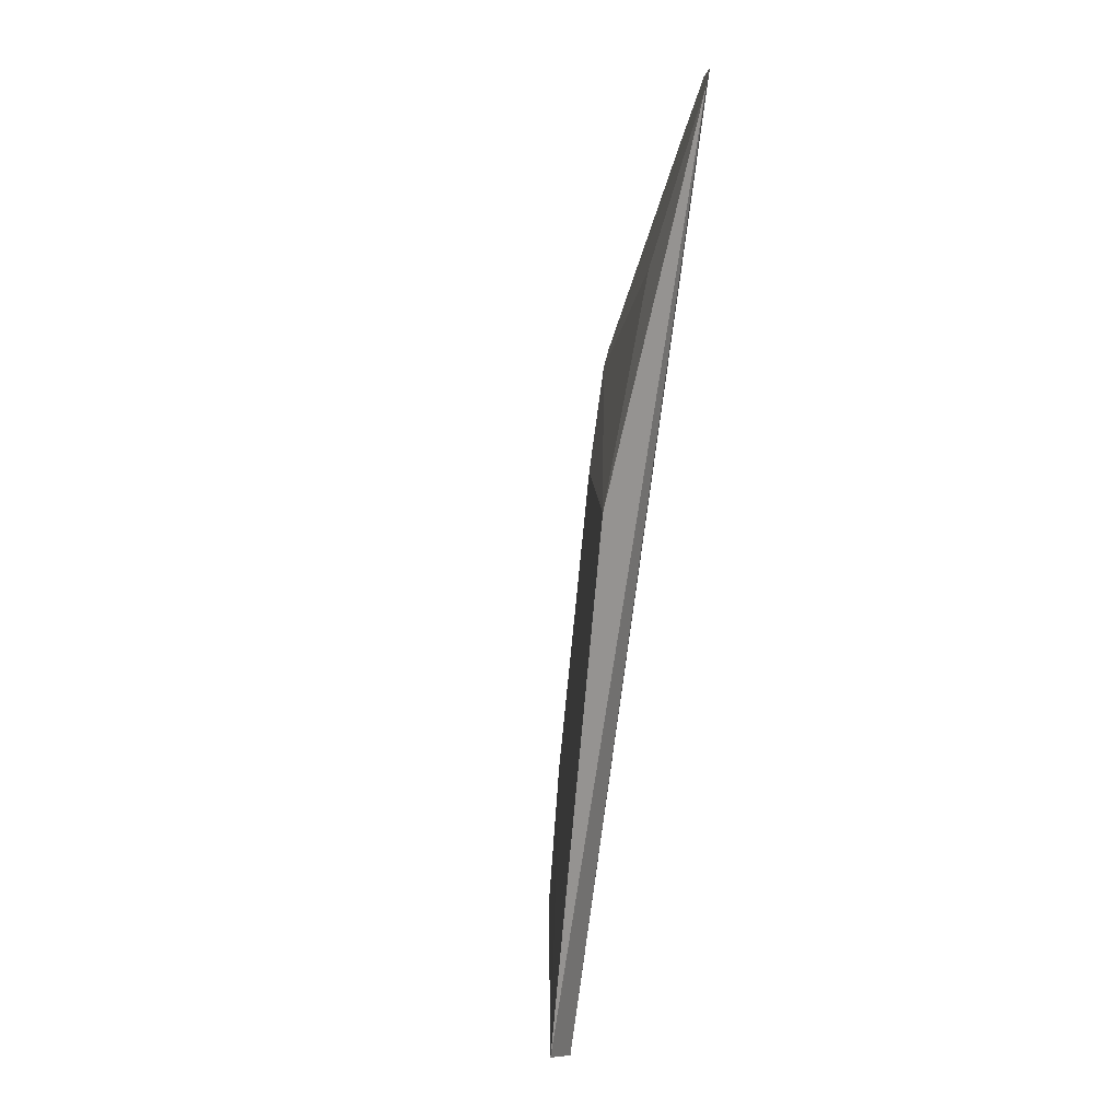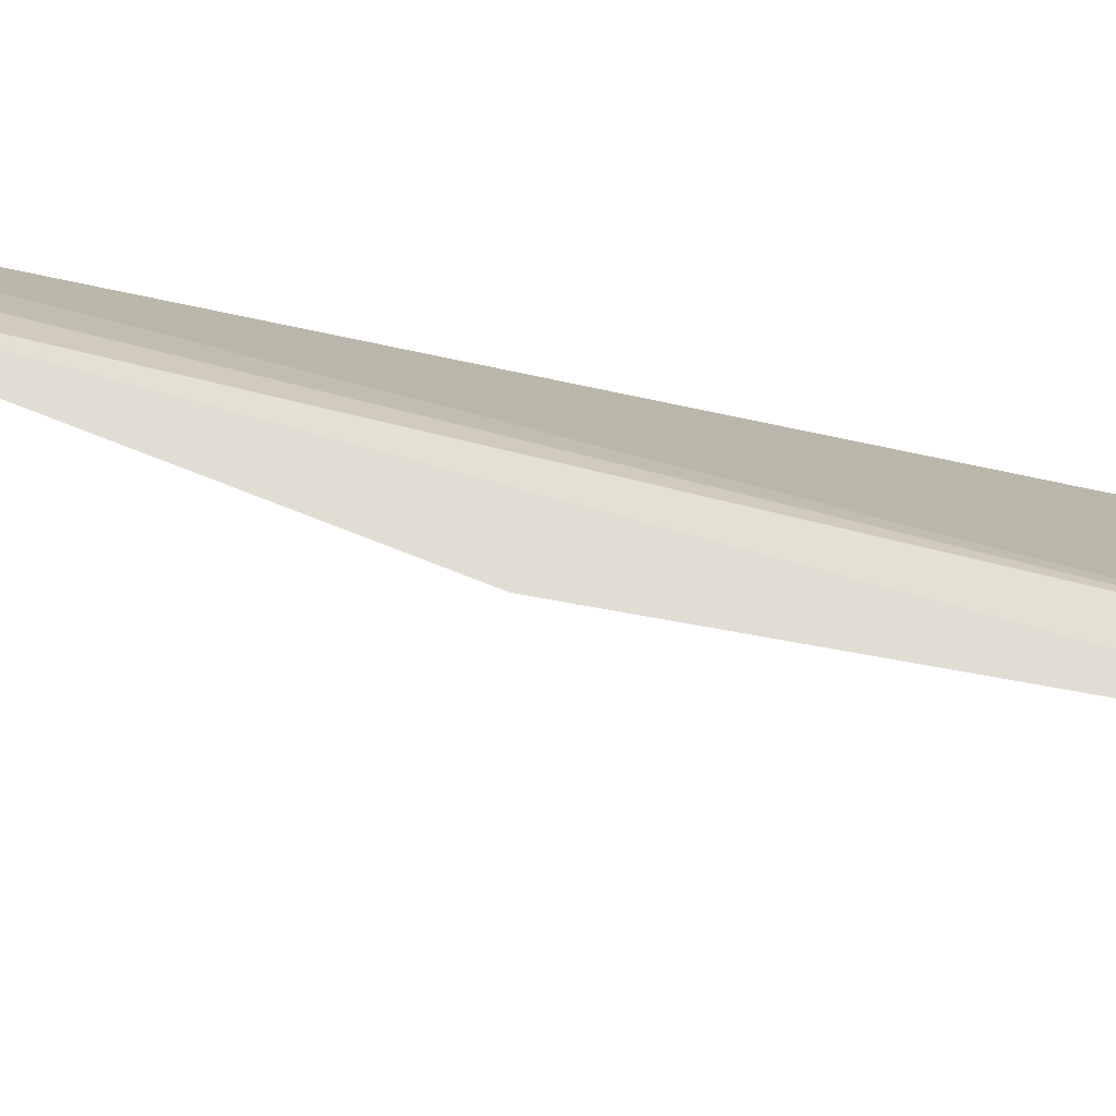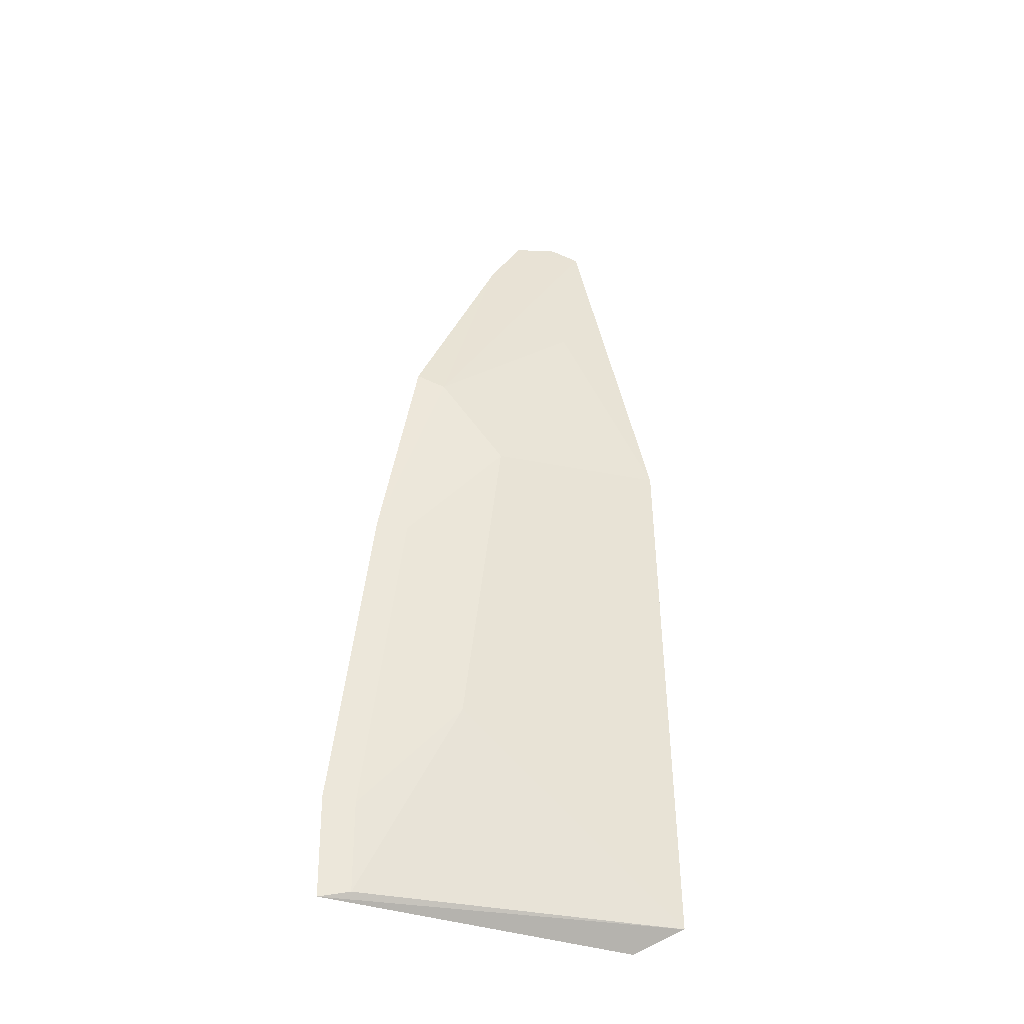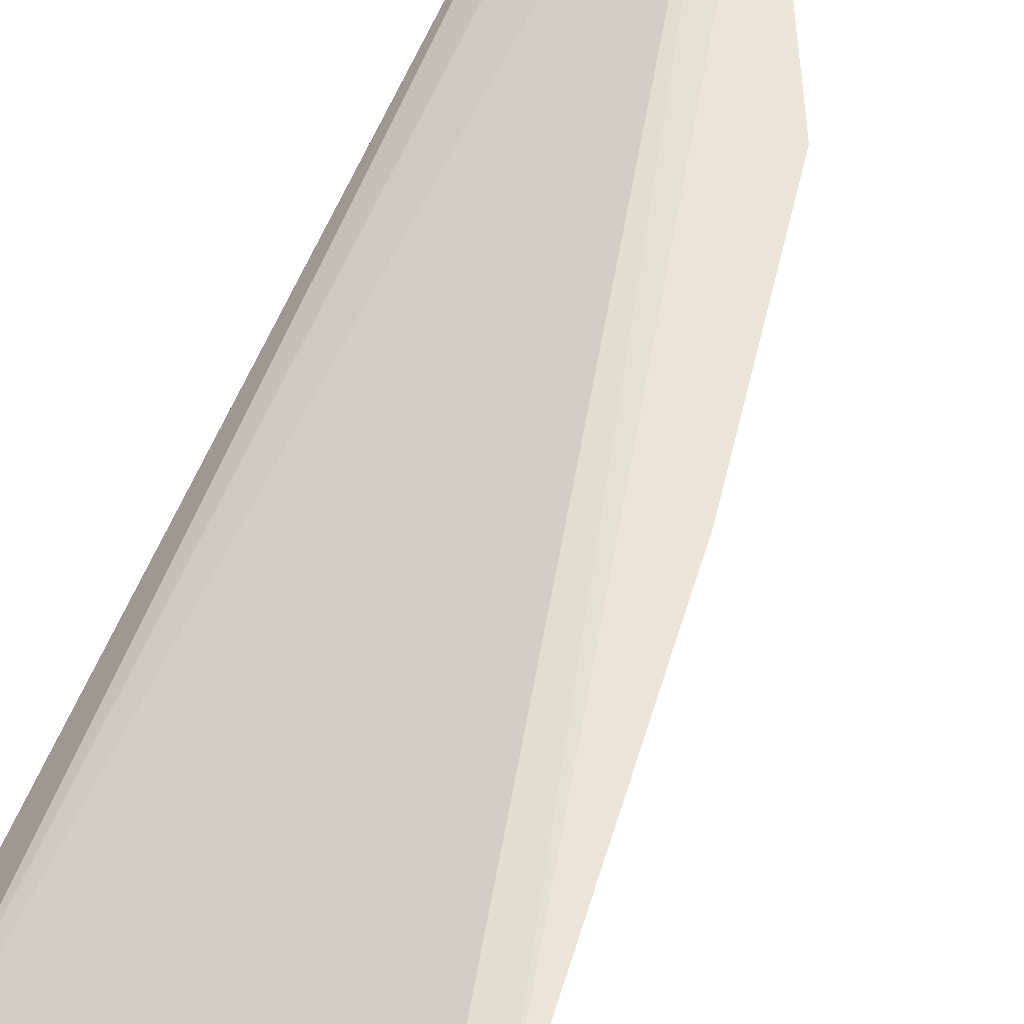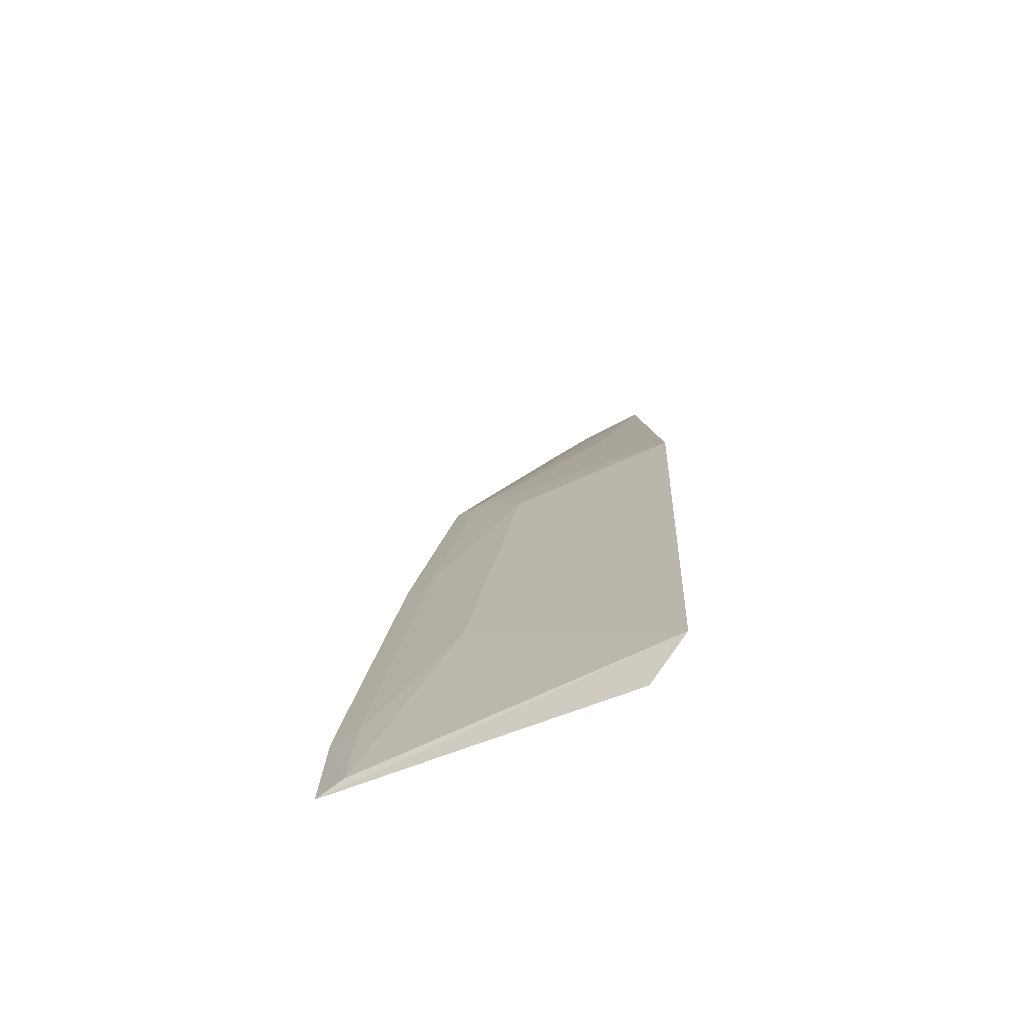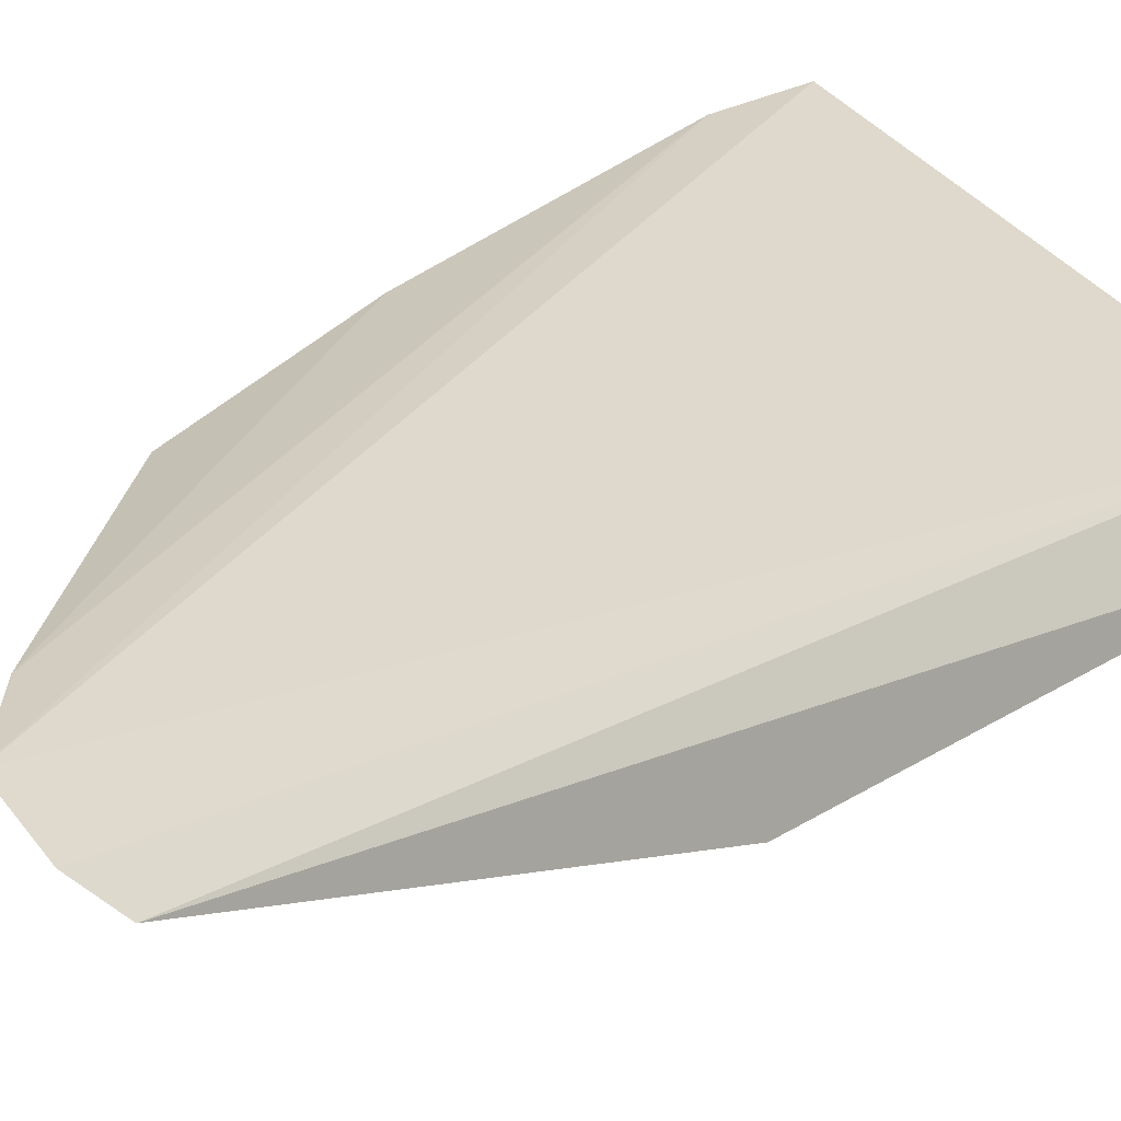
<metadata>
{"format":"obj","ext":"obj","renderer":"f3d","projection":"perspective","resolution":1024,"background":"white","views":[{"elev":14.5,"azim":-120.7,"up":"+Y"},{"elev":-12.4,"azim":-112.0,"up":"+Z"},{"elev":-30.1,"azim":135.0,"up":"+Y"},{"elev":58.7,"azim":26.5,"up":"+Z"},{"elev":-66.5,"azim":176.9,"up":"+Y"},{"elev":20.9,"azim":-143.5,"up":"+Z"}]}
</metadata>
<code>
v 0.424 -0.01975 0.01335
v 0.4169 -0.01806 0.00796
v 0.3938 0.1586 0.01405
v 0.3371 0.2368 0.007744
v 0.346 -0.02721 -0.02677
v 0.3485 0.2345 0.01391
v 0.4075 0.09954 0.01496
v 0.3374 -0.02079 -0.03814
v 0.3876 0.1549 0.008718
v 0.4228 0.008644 0.01485
v 0.3603 0.2174 0.01494
v 0.3309 0.233 0.002485
v 0.3897 0.03838 -0.004456
v 0.3303 0.1293 -0.027
v 0.3744 0.1292 -0.00393
v 0.4156 0.007429 0.009387
v 0.3452 0.1872 -0.004366
v 0.4004 0.09832 0.009499
f 6 5 1
f 6 4 5
f 8 2 1
f 8 1 5
f 9 3 7
f 10 1 2
f 10 6 1
f 11 7 3
f 11 10 7
f 11 6 10
f 11 9 6
f 11 3 9
f 12 8 5
f 12 5 4
f 12 4 6
f 12 6 9
f 13 2 8
f 14 8 12
f 15 14 9
f 15 13 8
f 15 8 14
f 16 10 2
f 16 2 13
f 17 14 12
f 17 12 9
f 17 9 14
f 18 15 9
f 18 9 7
f 18 7 10
f 18 10 16
f 18 16 13
f 18 13 15

</code>
